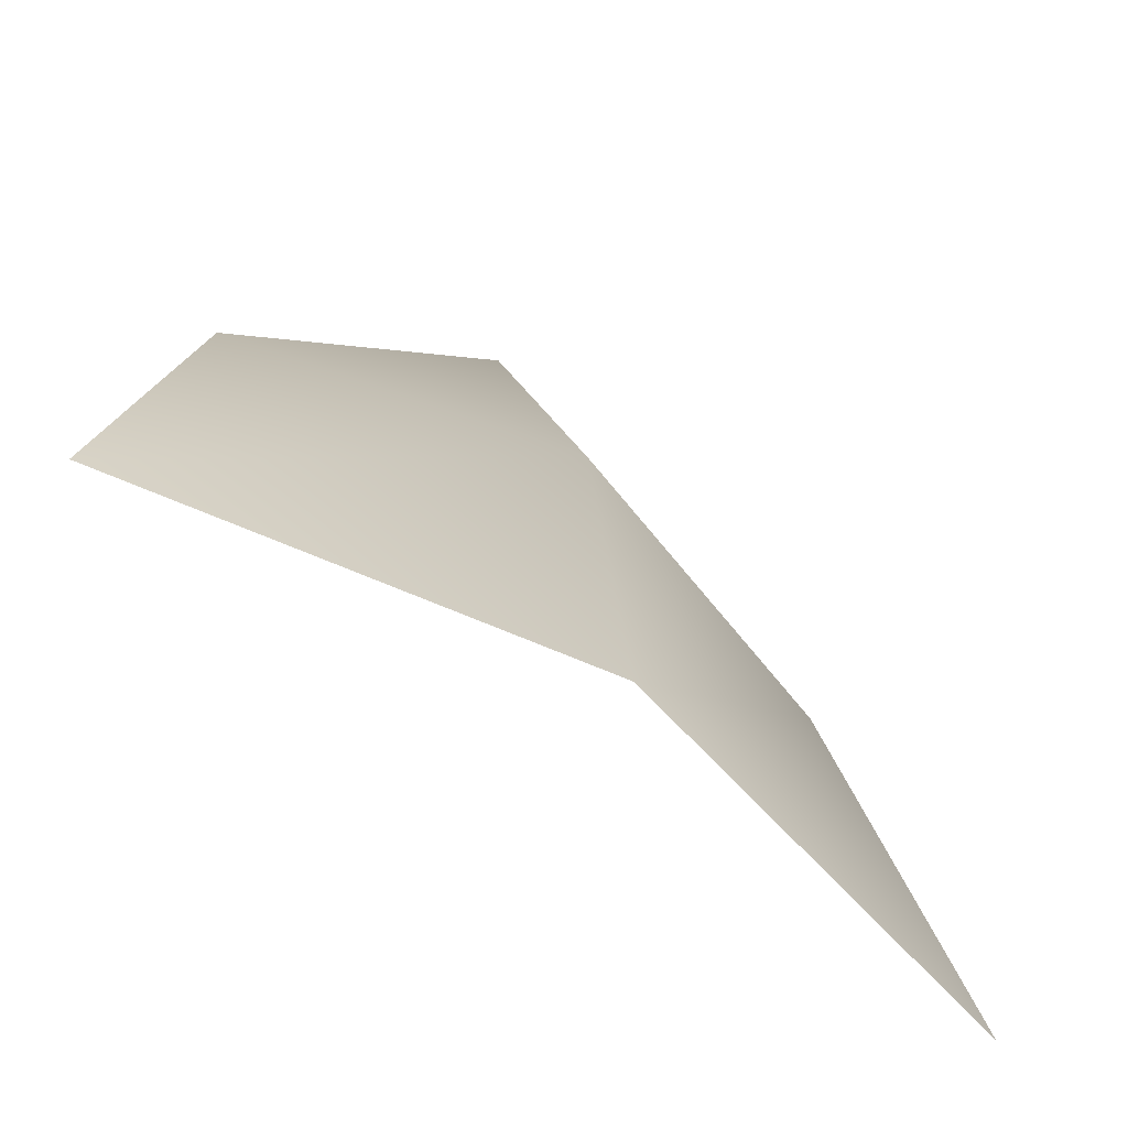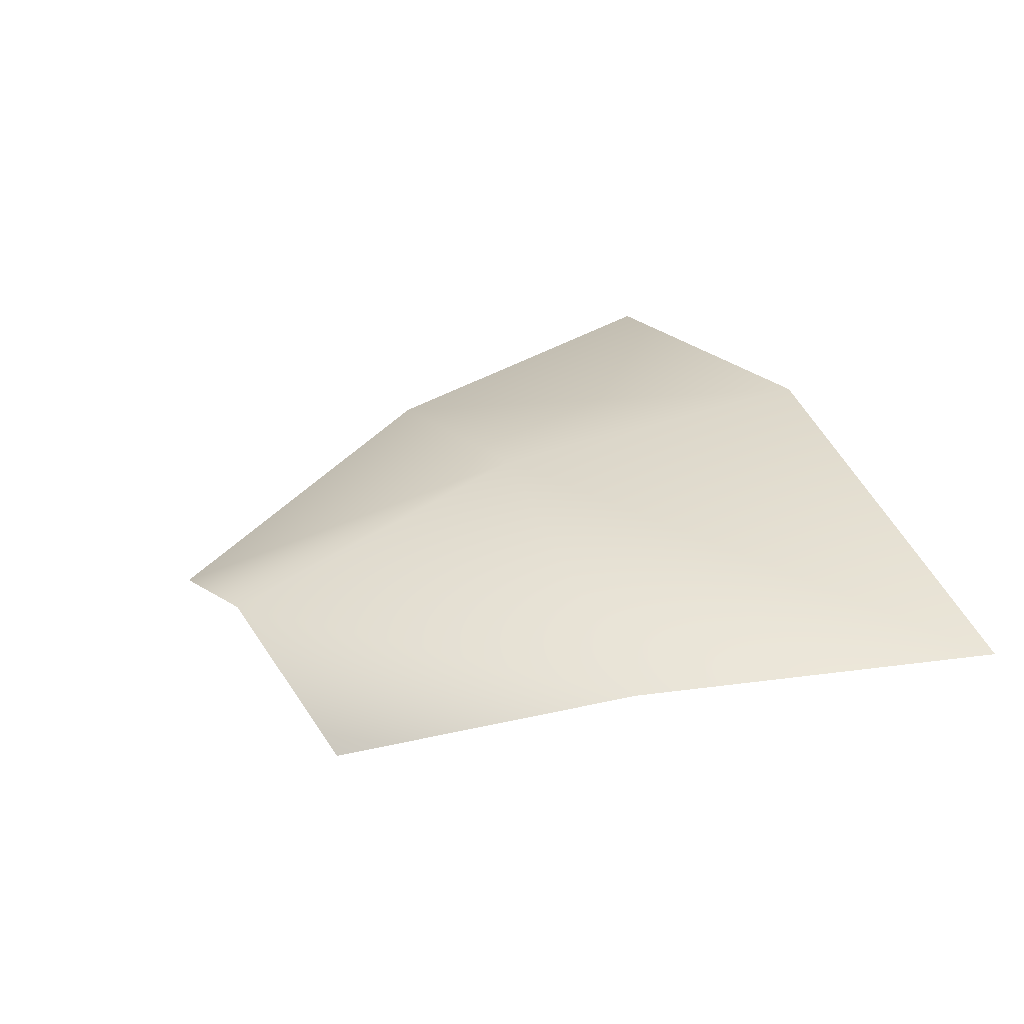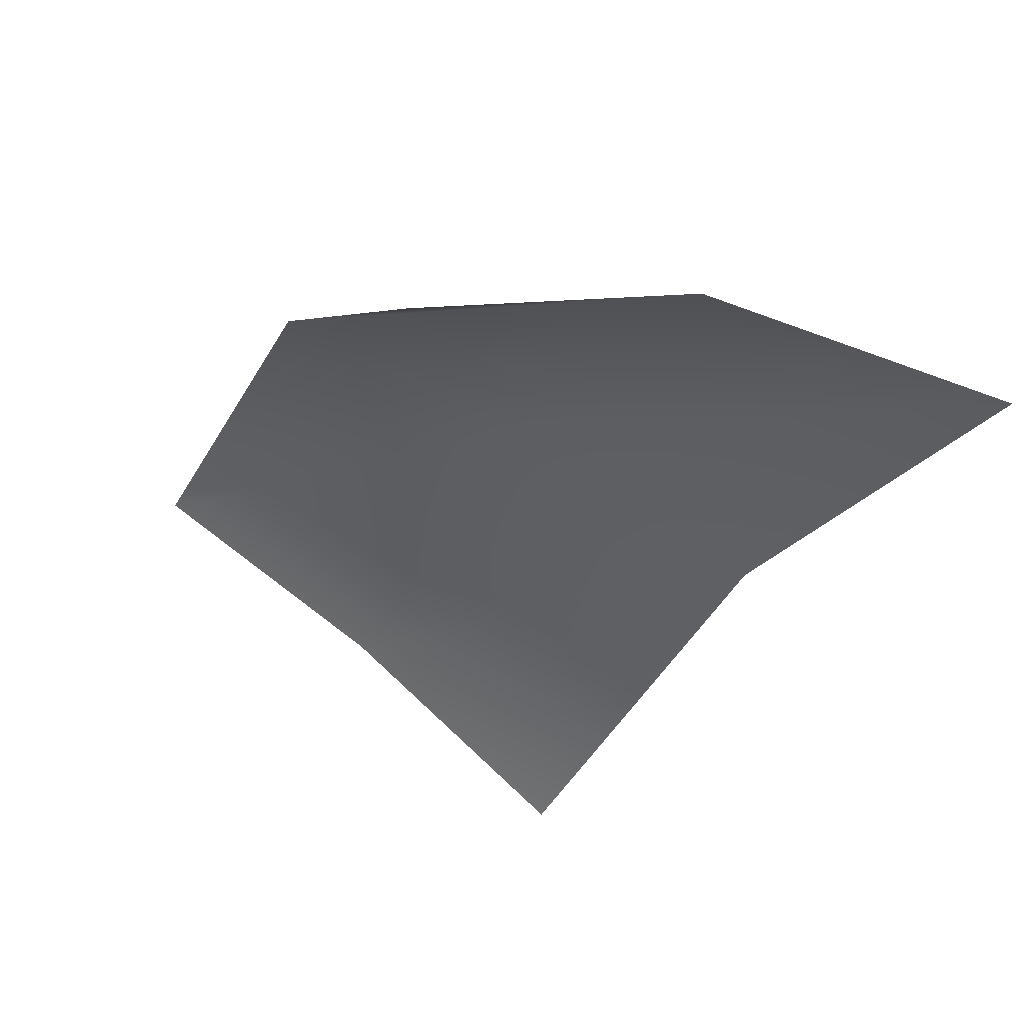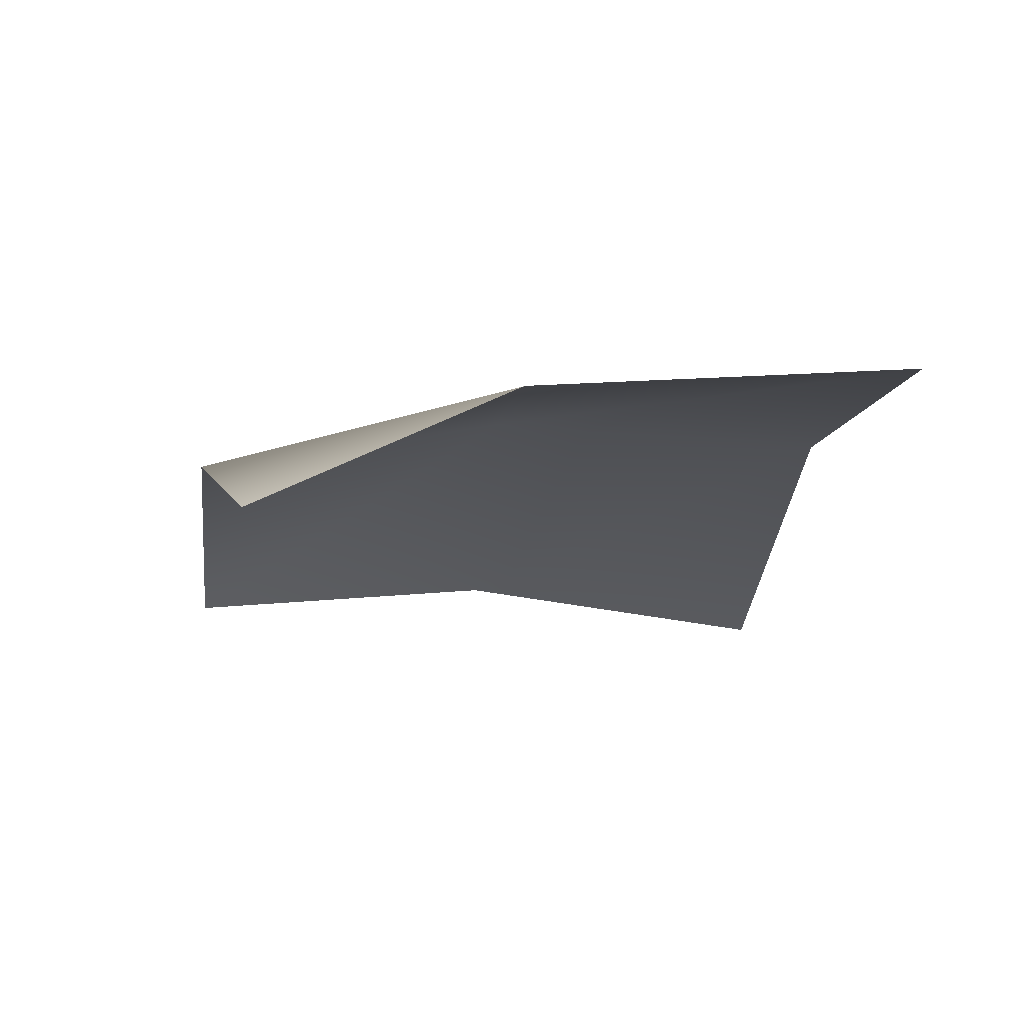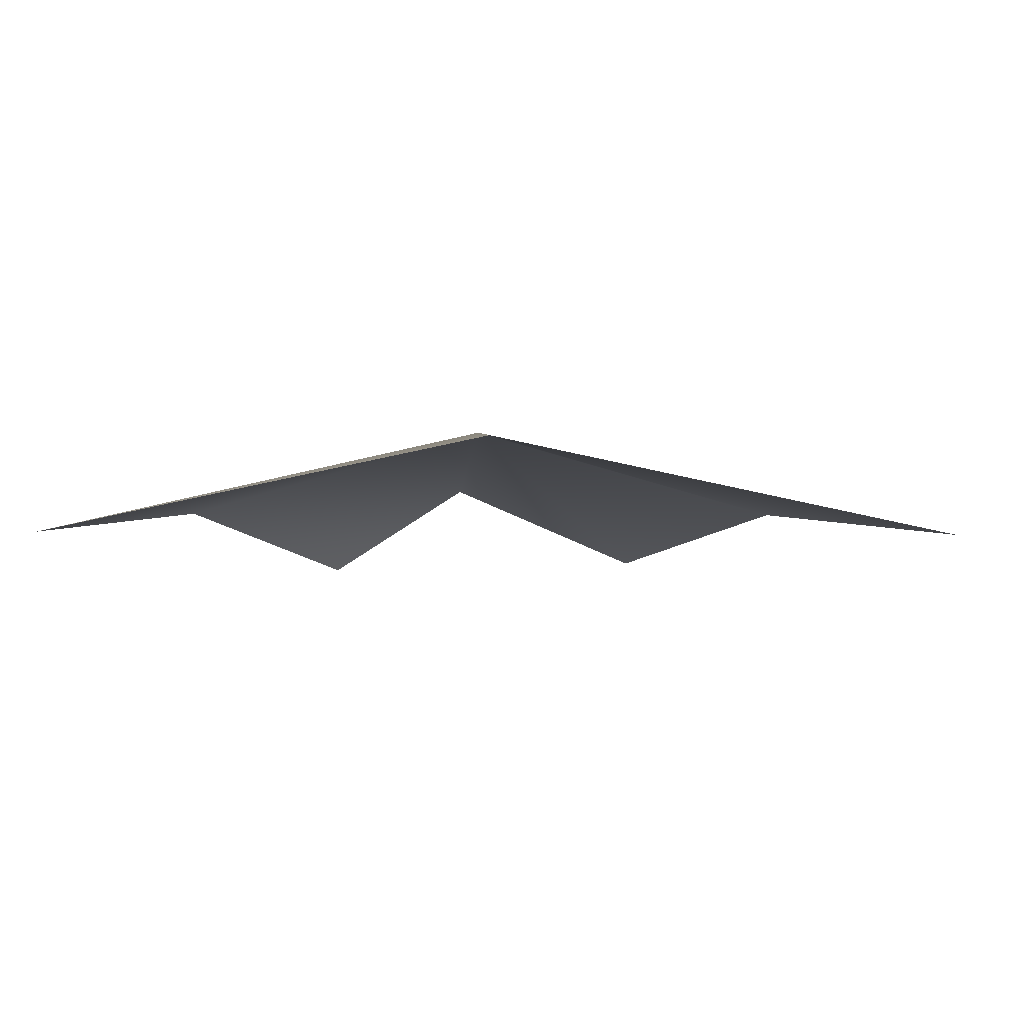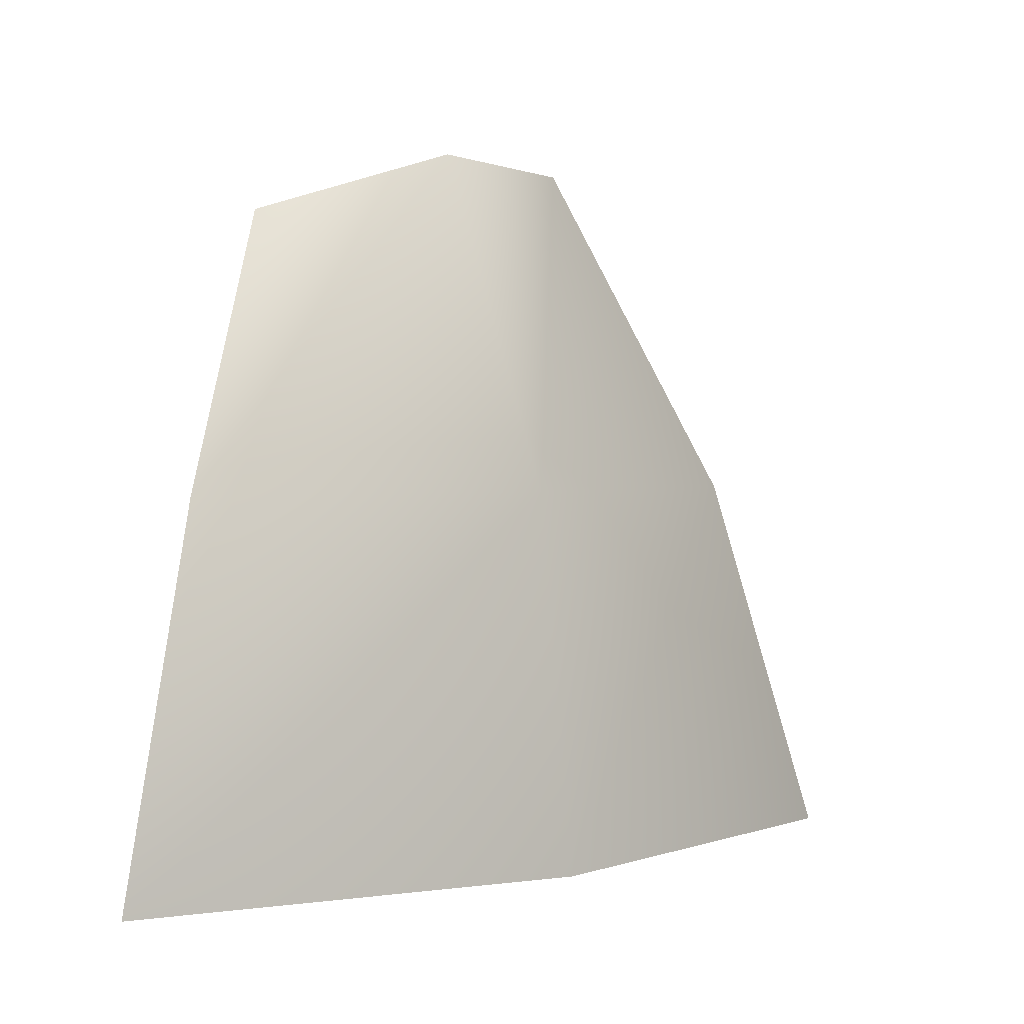
<metadata>
{"format":"obj","ext":"obj","renderer":"f3d","projection":"perspective","resolution":1024,"background":"white","views":[{"elev":-63.8,"azim":-36.1,"up":"+Y"},{"elev":30.4,"azim":-112.0,"up":"+Z"},{"elev":-45.7,"azim":-124.4,"up":"+Z"},{"elev":-19.6,"azim":-94.7,"up":"+Z"},{"elev":2.7,"azim":3.5,"up":"+Z"},{"elev":1.1,"azim":-40.4,"up":"+Y"}]}
</metadata>
<code>
g default
v -18.75 0 -3.986
v 18.75 0 -3.986
v 5.453 29.73 -7.387
v -10.35 27.16 -7.64
v 0 0 0
v -3.812 29.49 -3.401
v -15.72 15.63 -3.986
v -1.716 15.75 0
v 12.29 15.87 -3.986
v -18.75 0 -3.986
v 18.75 0 -3.986
v 5.453 29.73 -7.387
v -10.35 27.16 -7.64
v 0 0 0
v -3.812 29.49 -3.401
v -15.72 15.63 -3.986
v -1.716 15.75 0
v 12.29 15.87 -3.986
g Herb_Grass_Lush_A
f 7 8 6
f 8 9 3 6
f 1 5 8 7
f 5 2 9 8
f 7 6 4
f 16 15 17
f 17 15 12 18
f 10 16 17 14
f 14 17 18 11
f 16 13 15

</code>
